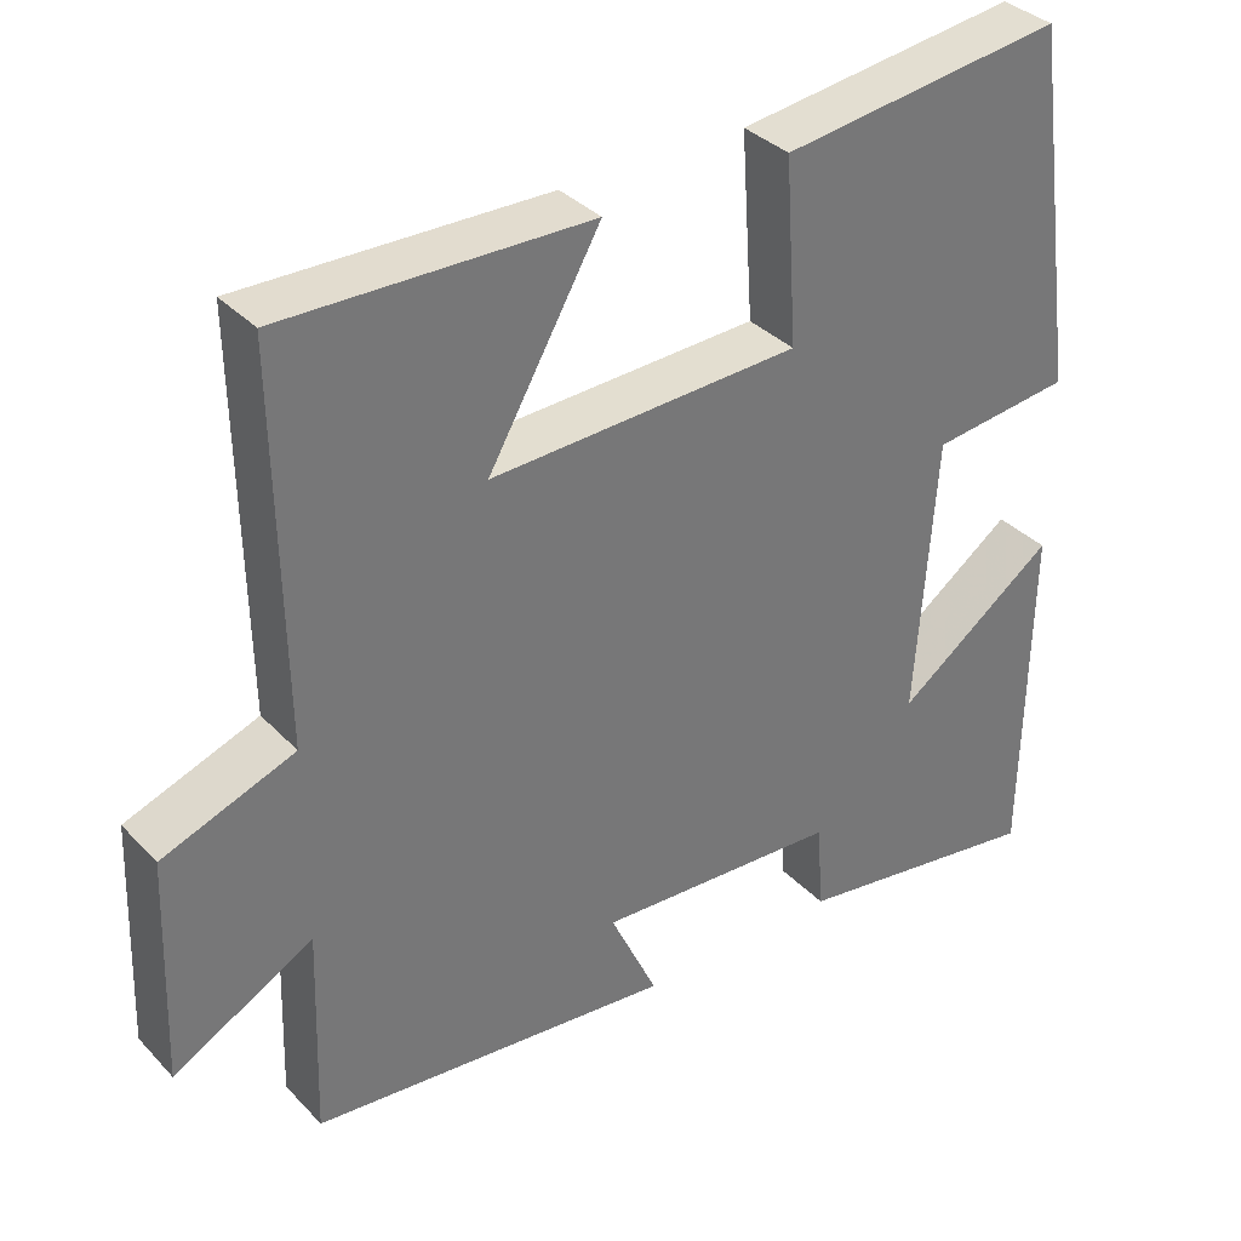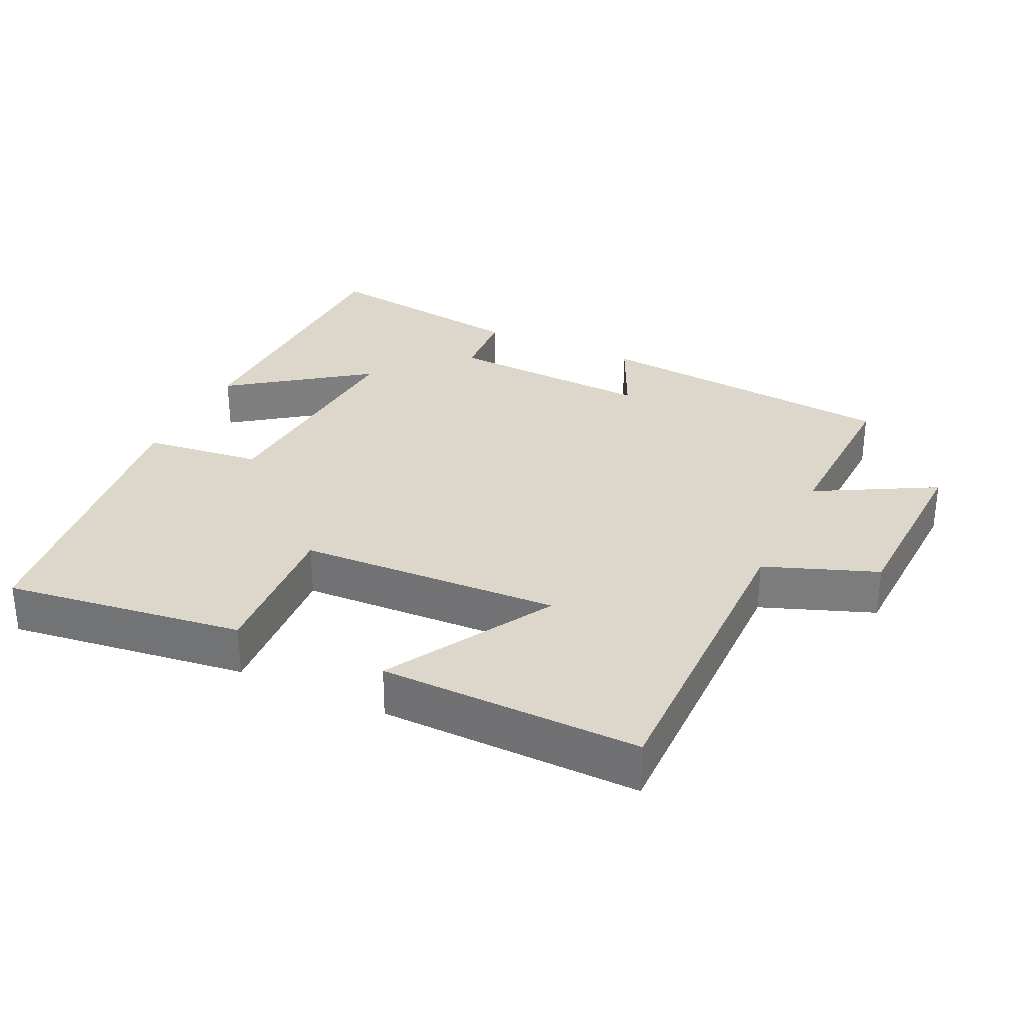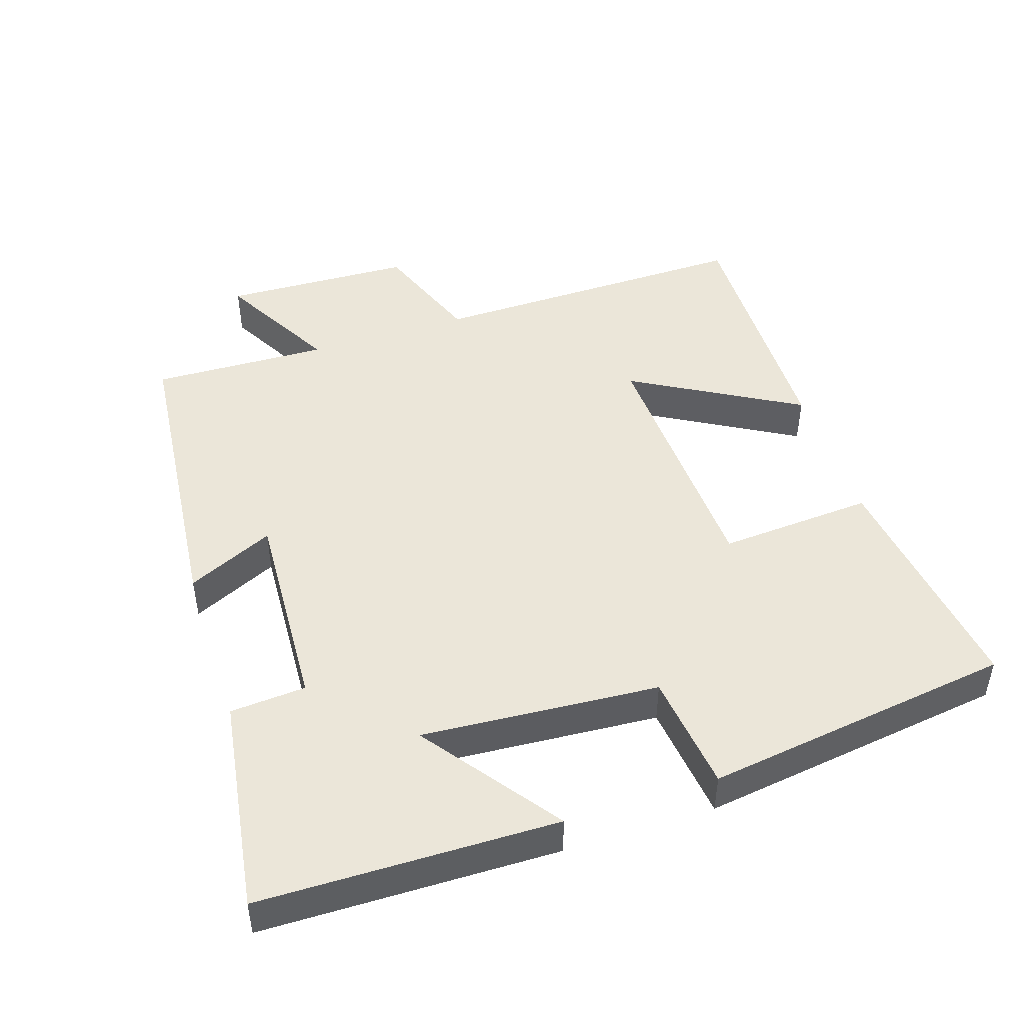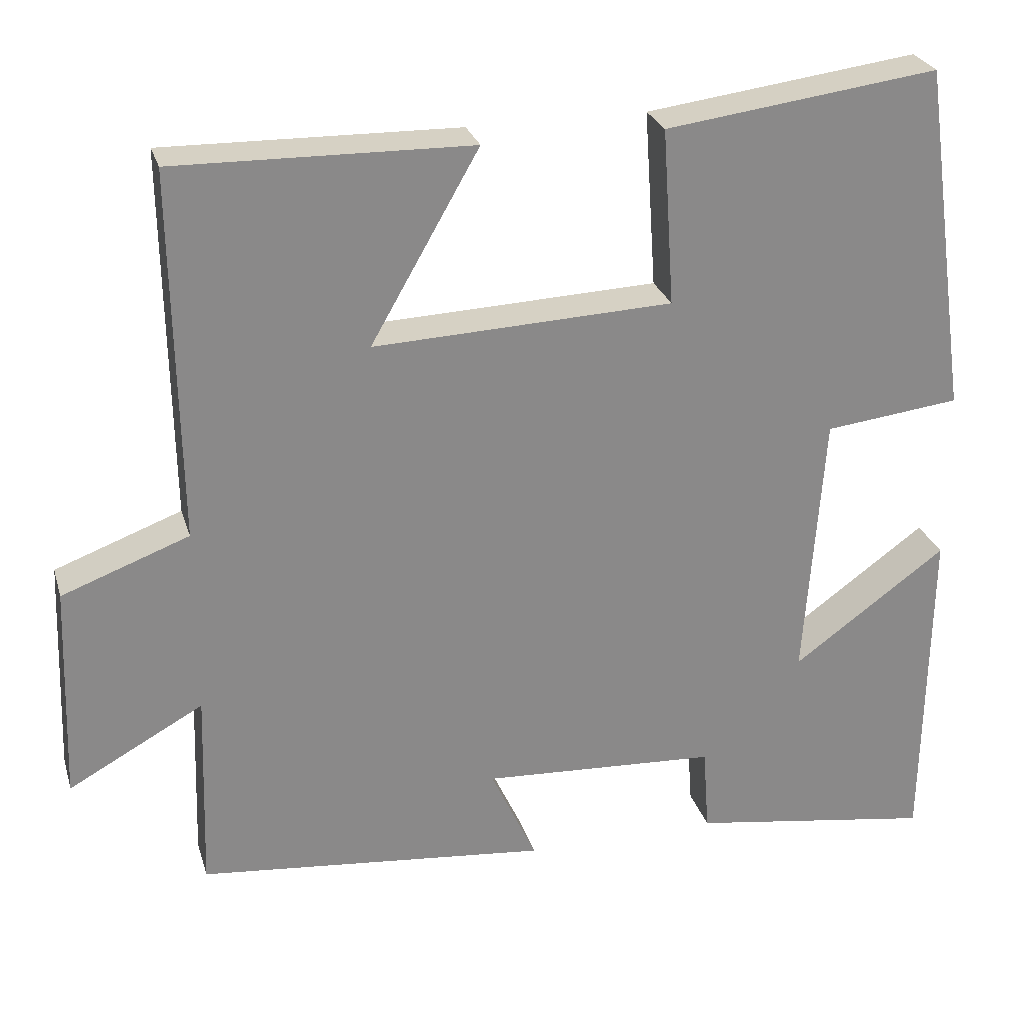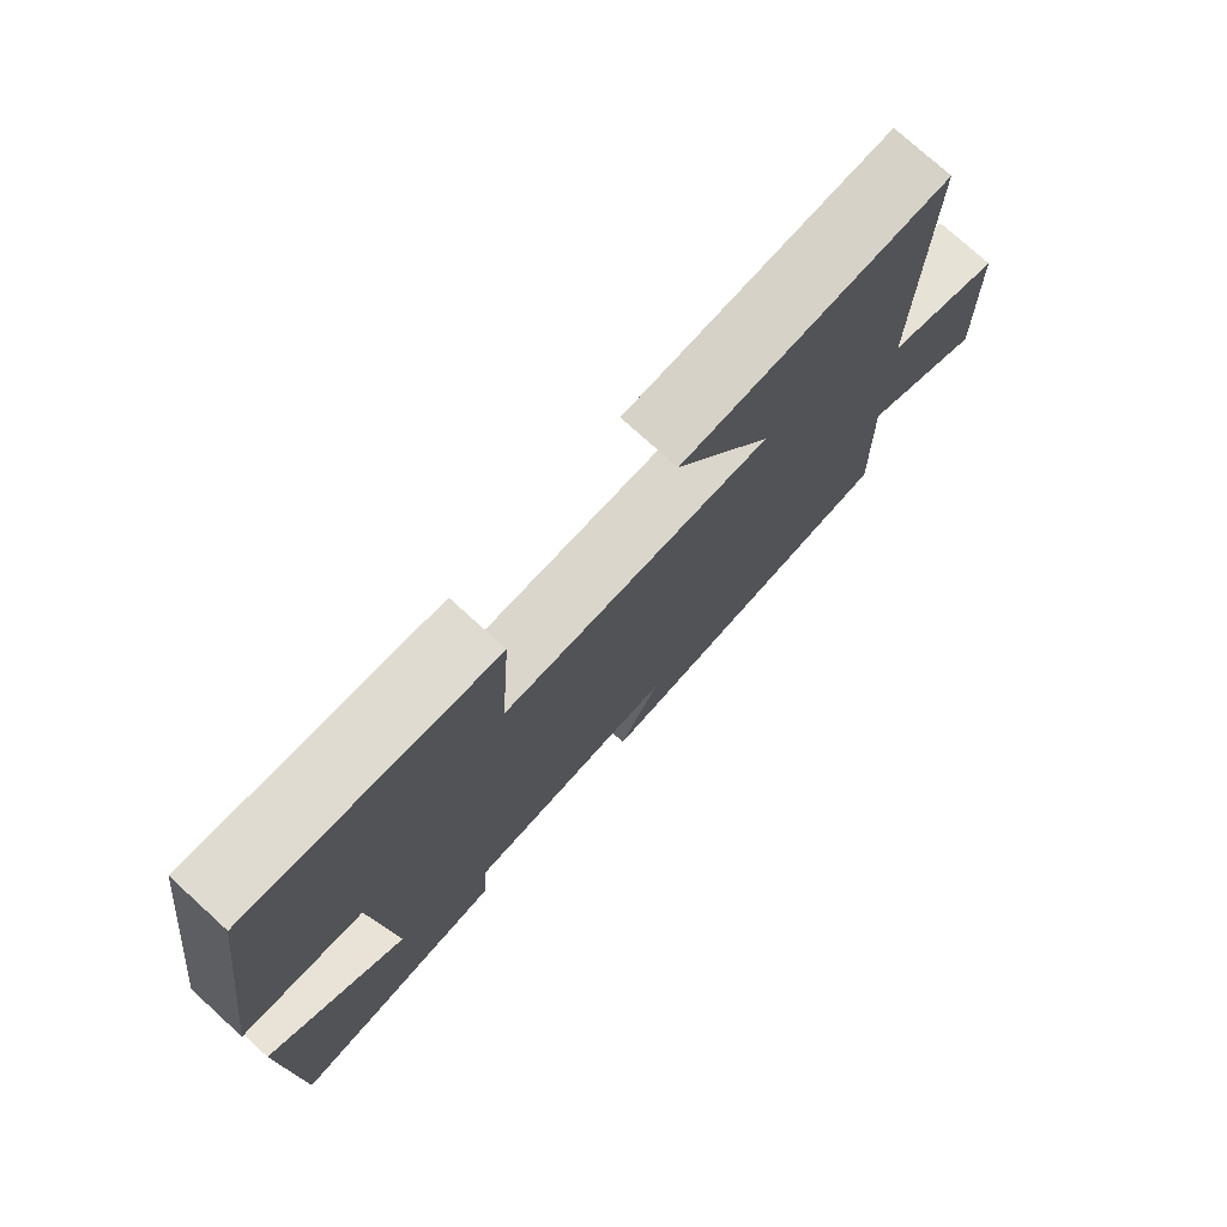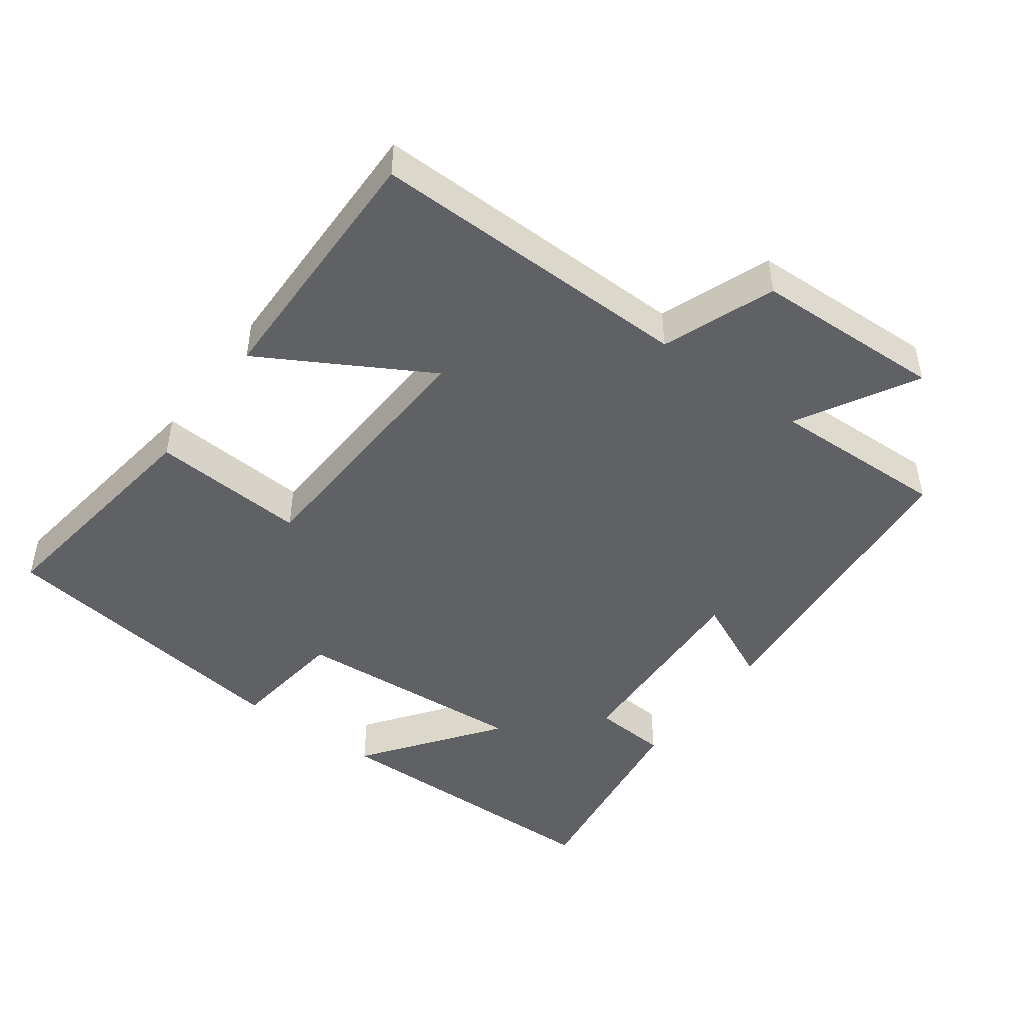
<metadata>
{"format":"obj","ext":"obj","renderer":"f3d","projection":"perspective","resolution":1024,"background":"white","views":[{"elev":35.0,"azim":143.3,"up":"+Z"},{"elev":30.6,"azim":25.3,"up":"+Y"},{"elev":46.9,"azim":-108.1,"up":"+Y"},{"elev":26.7,"azim":164.6,"up":"+Z"},{"elev":76.2,"azim":-47.7,"up":"+Z"},{"elev":-46.6,"azim":53.5,"up":"+Y"}]}
</metadata>
<code>
v -0.438 0.07 0.545
v -0.093 0.07 0.5
v -0.108 0.07 0.277
v 0.27 0.07 0.261
v 0.133 0.07 0.5
v 0.507 0.07 0.507
v 0.5 0.07 0.039
v 0.661 0.07 -0.021
v 0.671 0.07 -0.295
v 0.5 0.07 -0.201
v 0.508 0.07 -0.456
v 0.064 0.07 -0.5
v 0.122 0.07 -0.375
v -0.176 0.07 -0.391
v -0.184 0.07 -0.5
v -0.494 0.07 -0.547
v -0.5 0.07 -0.12
v -0.305 0.07 -0.262
v -0.329 0.07 0.08
v -0.5 0.07 0.1
v -0.438 0 0.545
v -0.093 0 0.5
v -0.108 0 0.277
v 0.27 0 0.261
v 0.133 0 0.5
v 0.507 0 0.507
v 0.5 0 0.039
v 0.661 0 -0.021
v 0.671 0 -0.295
v 0.5 0 -0.201
v 0.508 0 -0.456
v 0.064 0 -0.5
v 0.122 0 -0.375
v -0.176 0 -0.391
v -0.184 0 -0.5
v -0.494 0 -0.547
v -0.5 0 -0.12
v -0.305 0 -0.262
v -0.329 0 0.08
v -0.5 0 0.1
f 19 20 1 2
f 18 19 2 3
f 15 16 17 18
f 14 15 18
f 13 14 18 3
f 10 11 12 13
f 10 13 3 4
f 7 8 9 10
f 7 10 4
f 4 5 6 7
f 22 21 40 39
f 23 22 39 38
f 38 37 36 35
f 38 35 34
f 23 38 34 33
f 33 32 31 30
f 24 23 33 30
f 30 29 28 27
f 24 30 27
f 27 26 25 24
f 1 21 22 2
f 2 22 23 3
f 3 23 24 4
f 4 24 25 5
f 5 25 26 6
f 6 26 27 7
f 7 27 28 8
f 8 28 29 9
f 9 29 30 10
f 10 30 31 11
f 11 31 32 12
f 12 32 33 13
f 13 33 34 14
f 14 34 35 15
f 15 35 36 16
f 16 36 37 17
f 17 37 38 18
f 18 38 39 19
f 19 39 40 20
f 20 40 21 1

</code>
